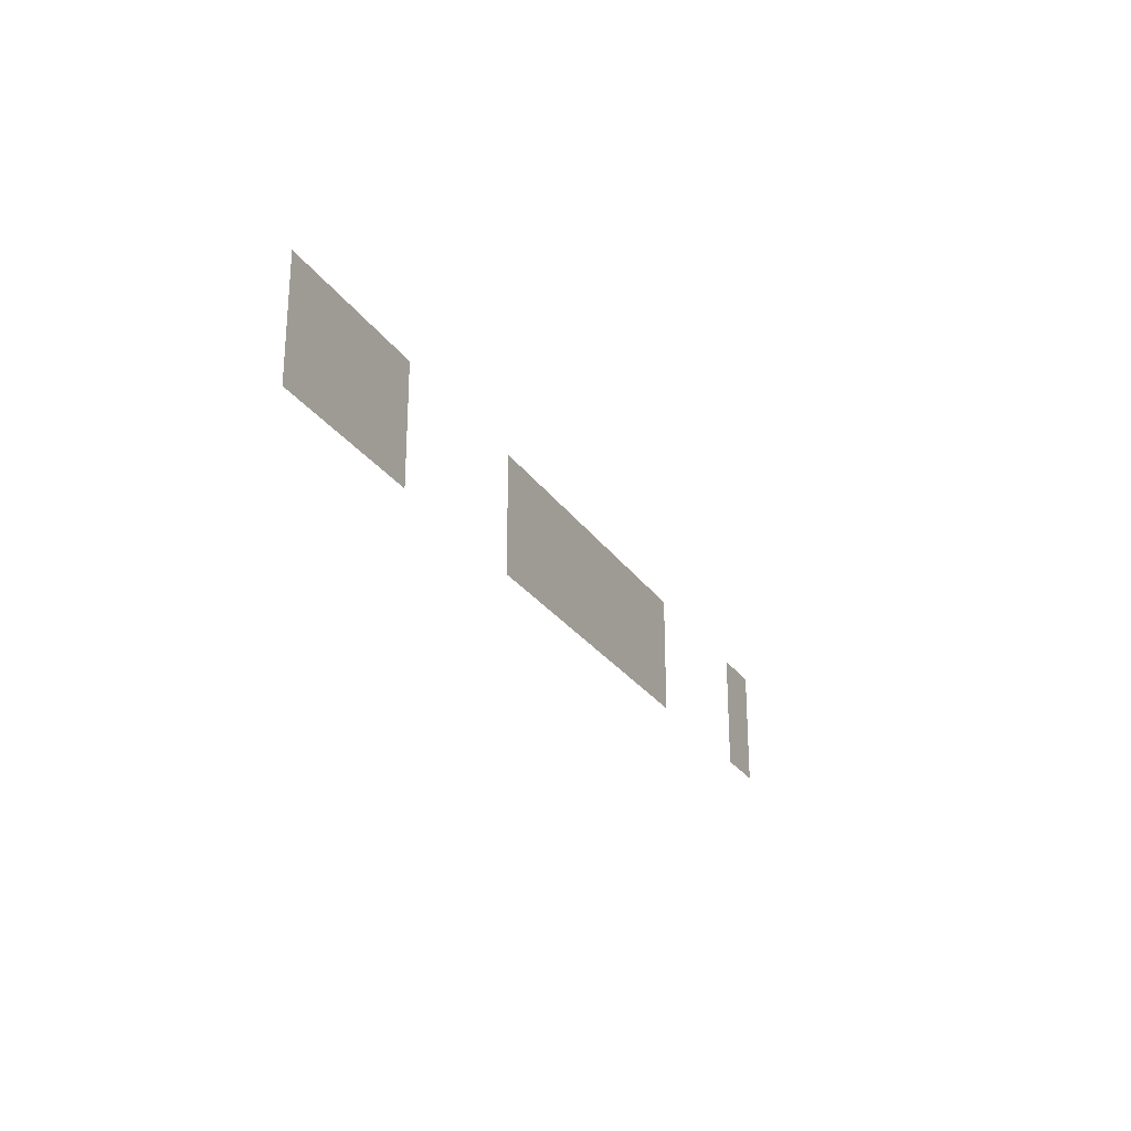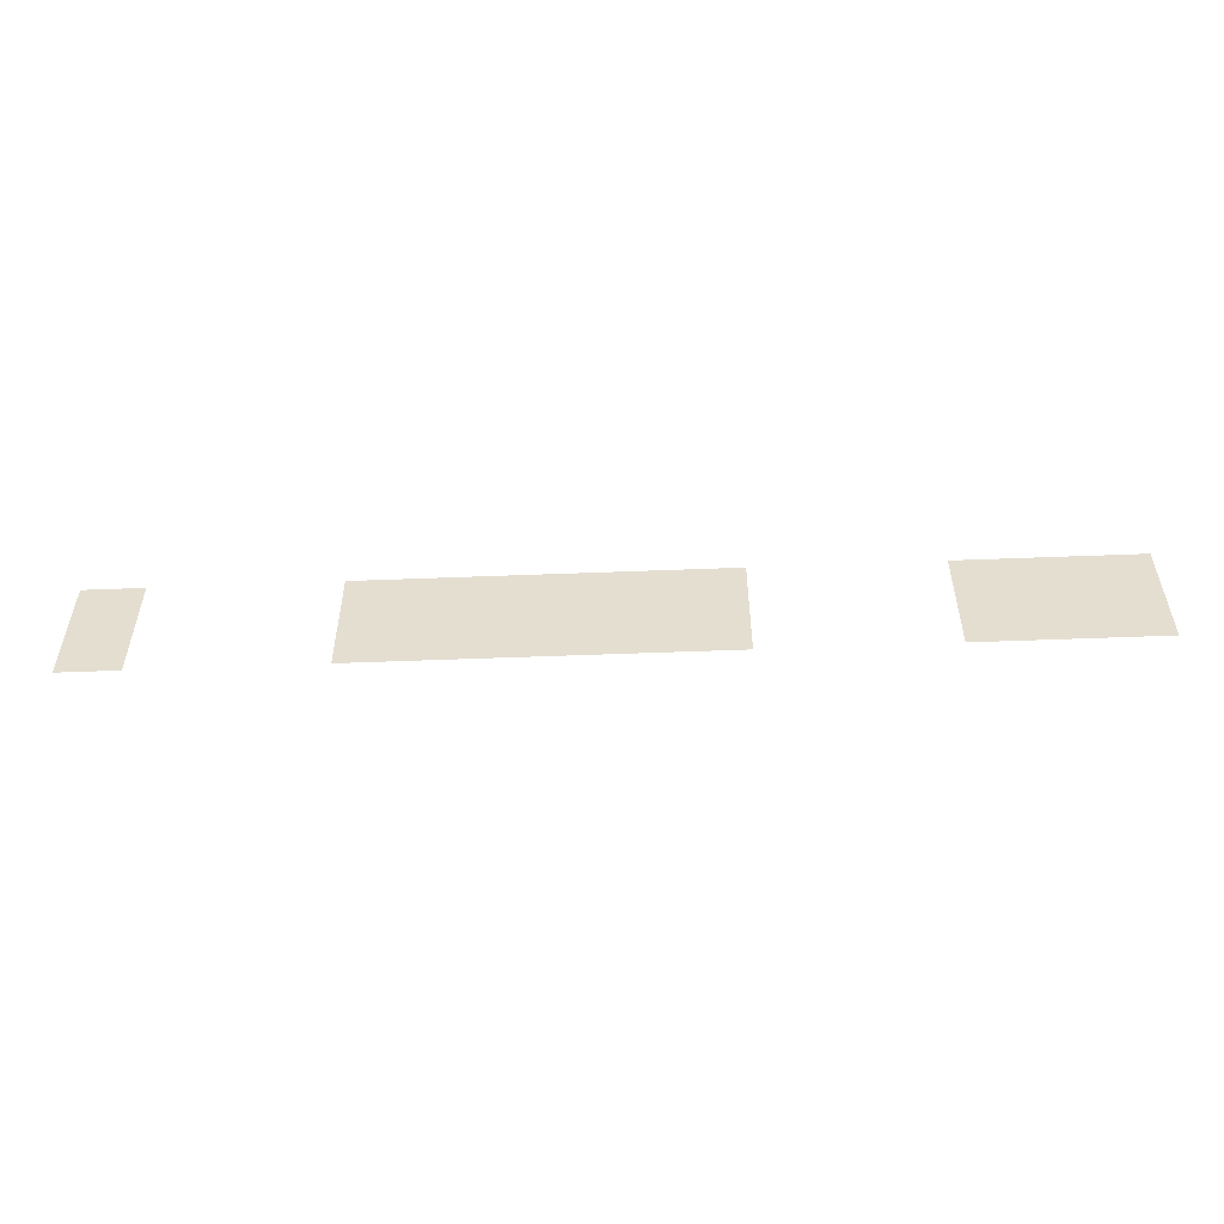
<metadata>
{"format":"obj","ext":"obj","renderer":"f3d","projection":"perspective","resolution":1024,"background":"white","views":[{"elev":-25.5,"azim":-64.3,"up":"+Y"},{"elev":-53.3,"azim":-177.6,"up":"+Y"}]}
</metadata>
<code>
v 0 -2.56 0
v -1.28 -2.56 0
v -1.28 -1.28 0
v 0 -1.28 0
v -5.12 -2.56 0
v -6.4 -2.56 0
v -6.4 -1.28 0
v -5.12 -1.28 0
v -6.4 -2.56 0
v -7.68 -2.56 0
v -7.68 -1.28 0
v -6.4 -1.28 0
v -7.68 -2.56 0
v -8.96 -2.56 0
v -8.96 -1.28 0
v -7.68 -1.28 0
v -8.96 -2.56 0
v -10.24 -2.56 0
v -10.24 -1.28 0
v -8.96 -1.28 0
v -10.24 -2.56 0
v -11.52 -2.56 0
v -11.52 -1.28 0
v -10.24 -1.28 0
v -11.52 -2.56 0
v -12.8 -2.56 0
v -12.8 -1.28 0
v -11.52 -1.28 0
v -16.64 -2.56 0
v -17.92 -2.56 0
v -17.92 -1.28 0
v -16.64 -1.28 0
v -17.92 -2.56 0
v -19.2 -2.56 0
v -19.2 -1.28 0
v -17.92 -1.28 0
v -19.2 -2.56 0
v -20.48 -2.56 0
v -20.48 -1.28 0
v -19.2 -1.28 0
v 0 -3.84 0
v -1.28 -3.84 0
v -1.28 -2.56 0
v 0 -2.56 0
v -5.12 -3.84 0
v -6.4 -3.84 0
v -6.4 -2.56 0
v -5.12 -2.56 0
v -6.4 -3.84 0
v -7.68 -3.84 0
v -7.68 -2.56 0
v -6.4 -2.56 0
v -7.68 -3.84 0
v -8.96 -3.84 0
v -8.96 -2.56 0
v -7.68 -2.56 0
v -8.96 -3.84 0
v -10.24 -3.84 0
v -10.24 -2.56 0
v -8.96 -2.56 0
v -10.24 -3.84 0
v -11.52 -3.84 0
v -11.52 -2.56 0
v -10.24 -2.56 0
v -11.52 -3.84 0
v -12.8 -3.84 0
v -12.8 -2.56 0
v -11.52 -2.56 0
v -16.64 -3.84 0
v -17.92 -3.84 0
v -17.92 -2.56 0
v -16.64 -2.56 0
v -17.92 -3.84 0
v -19.2 -3.84 0
v -19.2 -2.56 0
v -17.92 -2.56 0
v -19.2 -3.84 0
v -20.48 -3.84 0
v -20.48 -2.56 0
v -19.2 -2.56 0
g level-1_mesh_0019
f 1 2 3 4
f 5 6 7 8
f 9 10 11 12
f 13 14 15 16
f 17 18 19 20
f 21 22 23 24
f 25 26 27 28
f 29 30 31 32
f 33 34 35 36
f 37 38 39 40
f 41 42 43 44
f 45 46 47 48
f 49 50 51 52
f 53 54 55 56
f 57 58 59 60
f 61 62 63 64
f 65 66 67 68
f 69 70 71 72
f 73 74 75 76
f 77 78 79 80

</code>
